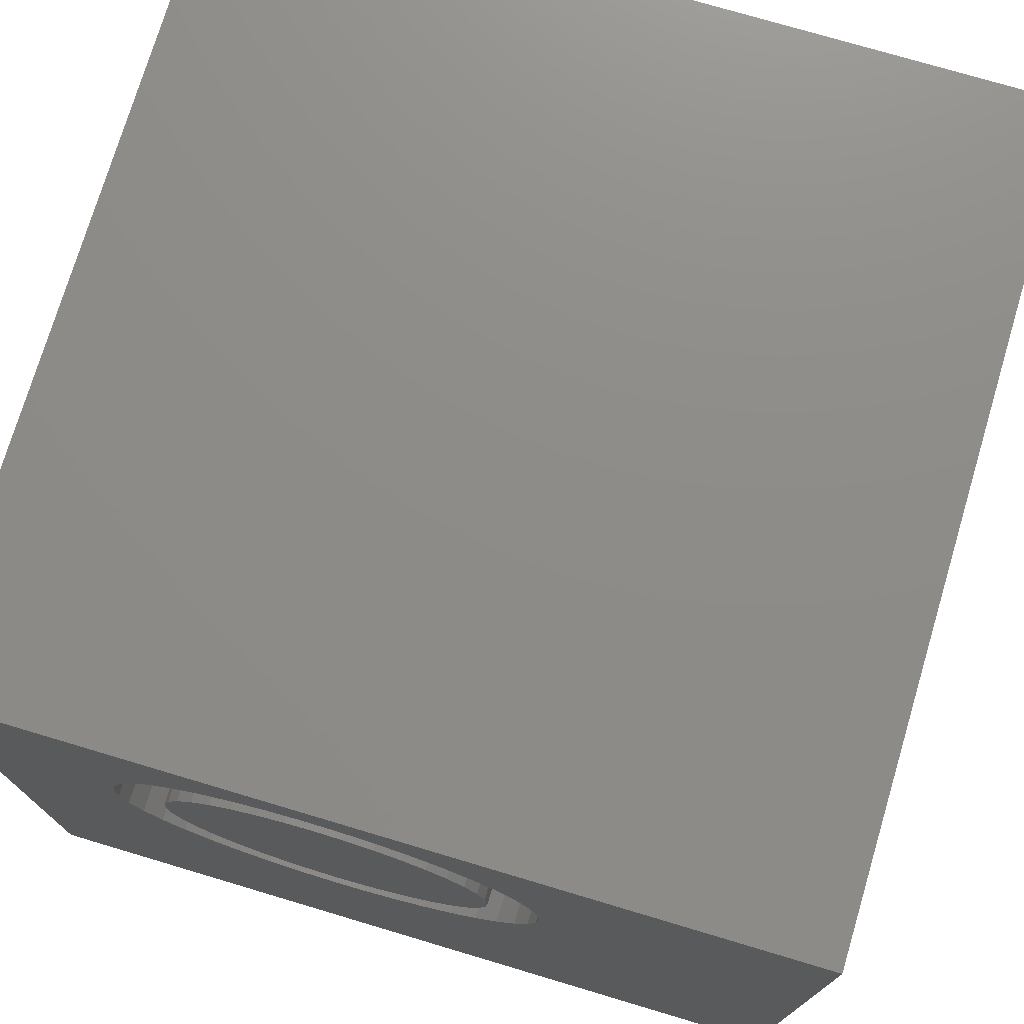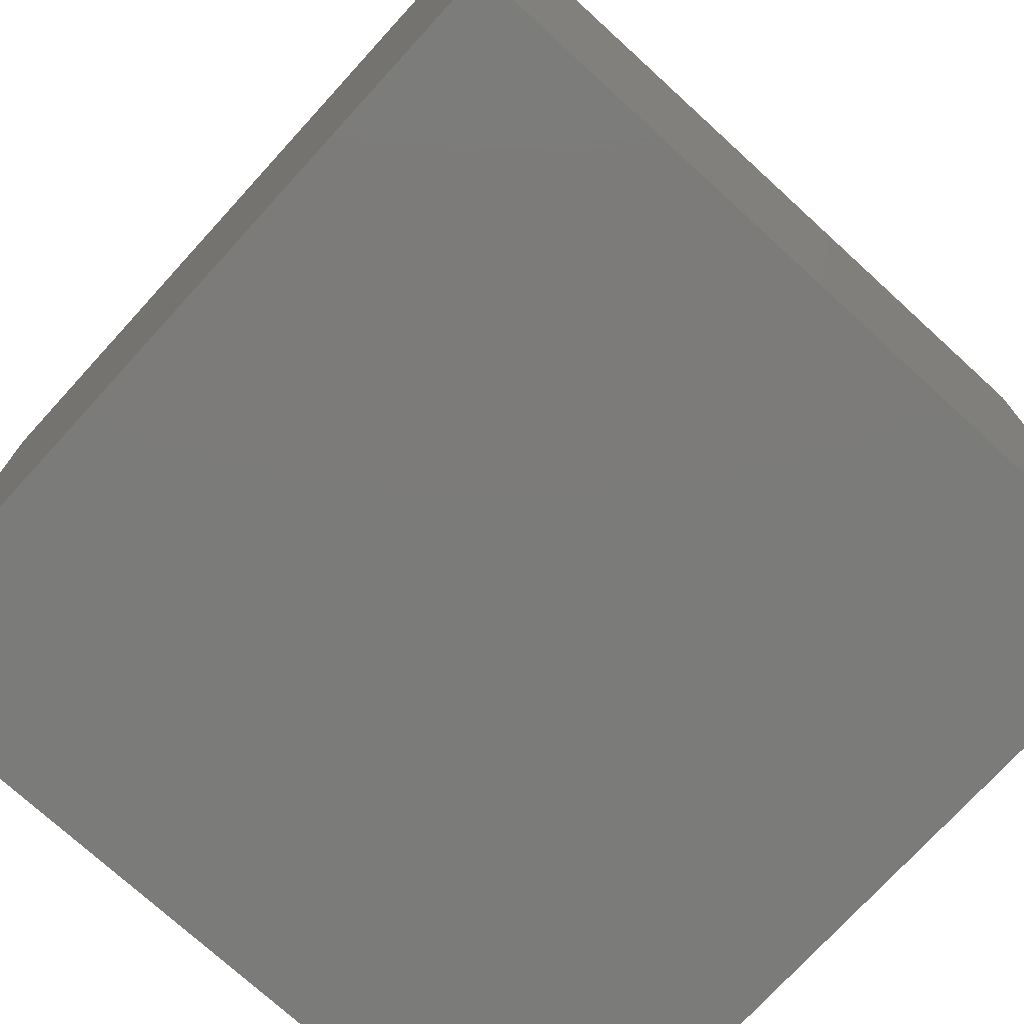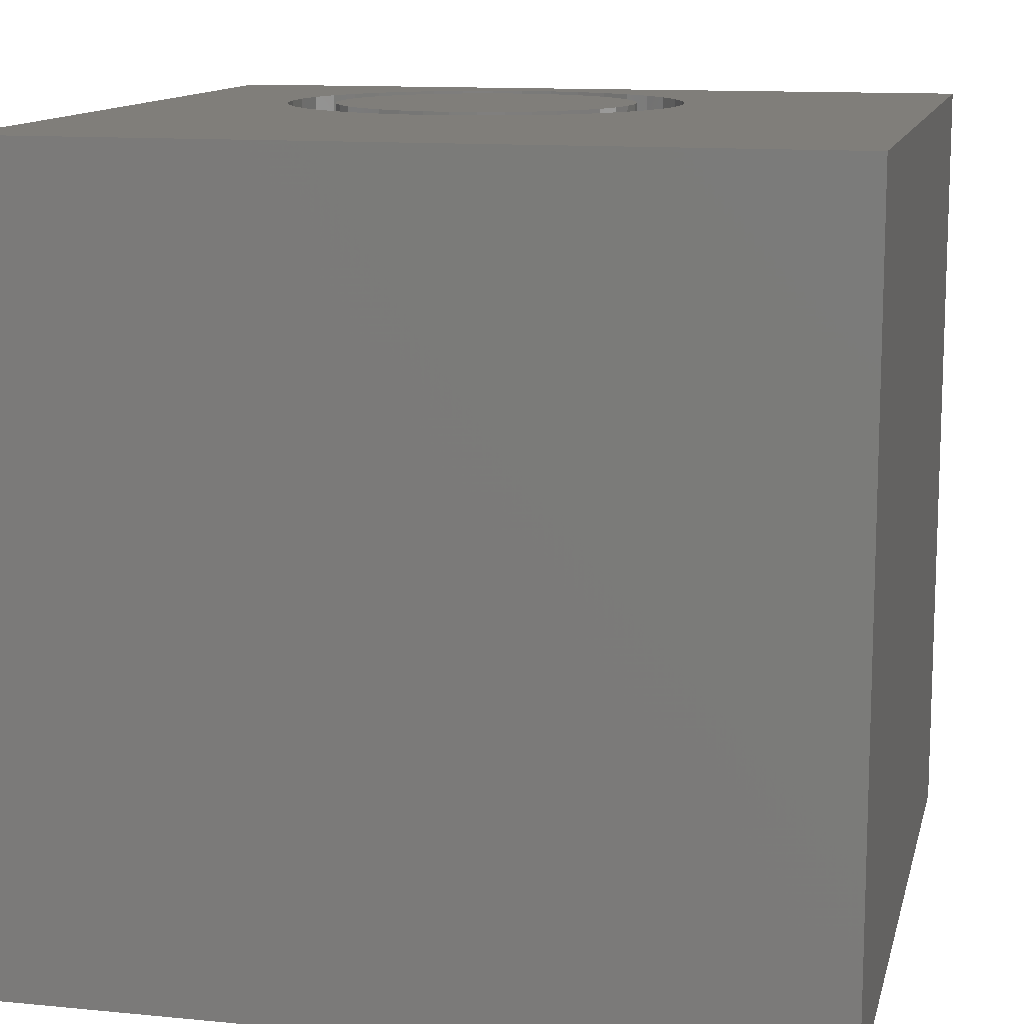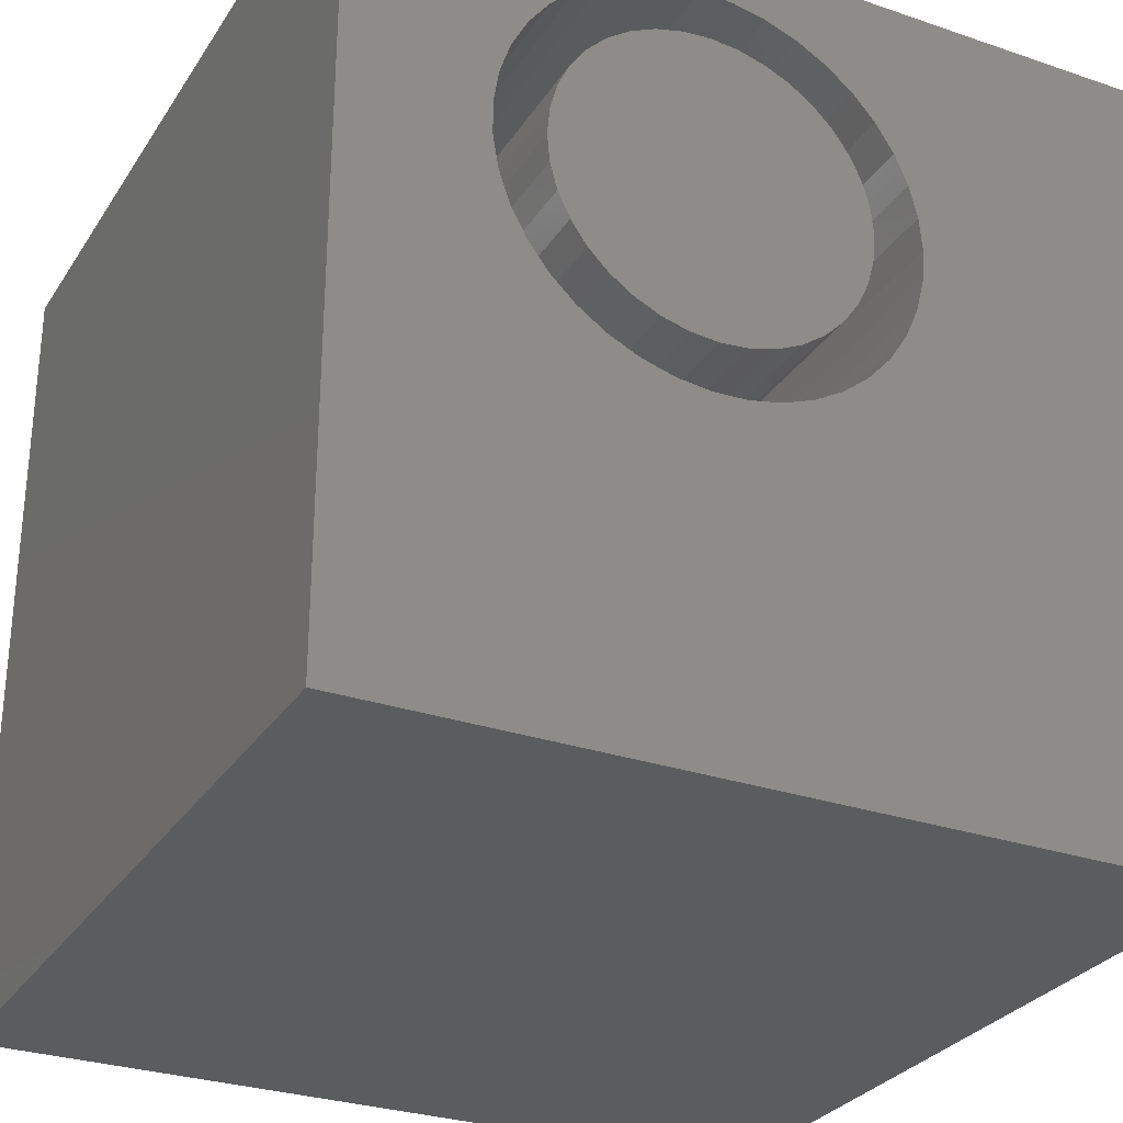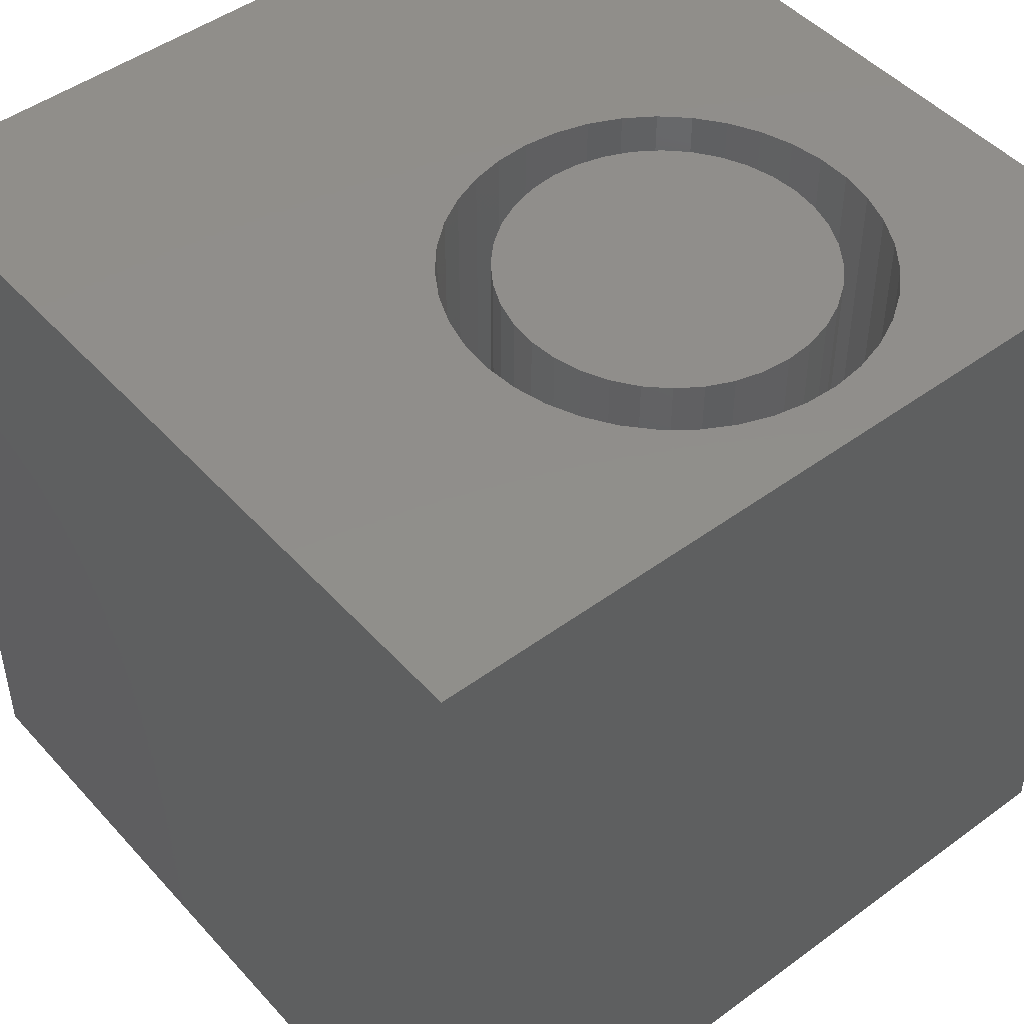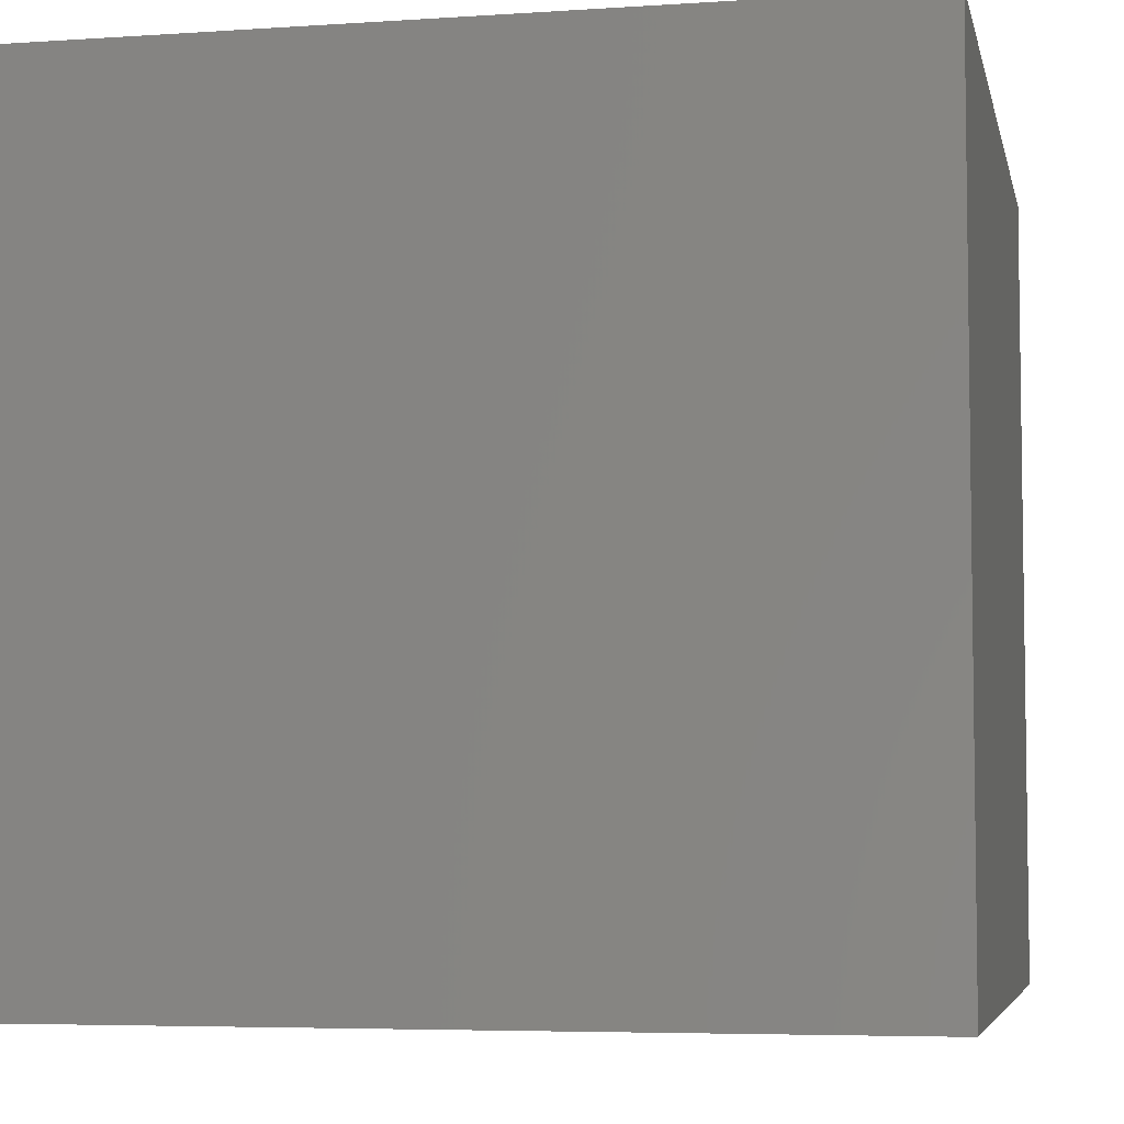
<metadata>
{"format":"stl","ext":"stl","renderer":"f3d","projection":"perspective","resolution":1024,"background":"white","views":[{"elev":74.9,"azim":16.6,"up":"+Y"},{"elev":-74.5,"azim":137.6,"up":"+Y"},{"elev":12.3,"azim":12.9,"up":"+Z"},{"elev":-29.2,"azim":-26.8,"up":"+Y"},{"elev":47.4,"azim":140.4,"up":"+Z"},{"elev":-5.4,"azim":-78.2,"up":"+Z"}]}
</metadata>
<code>
# stl→obj: 158 verts, 312 faces
v 0 10 10
v 0 10 0
v 0 0 10
v 0 0 0
v 10 10 10
v 4.563 9.314 10
v 4.966 9.232 10
v 5.35 9.086 10
v 5.707 8.88 10
v 6.025 8.62 10
v 6.679 7.586 10
v 6.778 7.186 10
v 6.811 6.776 10
v 10 0 10
v 6.778 6.366 10
v 4.152 9.331 10
v 3.743 9.281 10
v 6.298 8.312 10
v 6.518 7.964 10
v 6.679 5.967 10
v 6.518 5.588 10
v 6.298 5.241 10
v 6.025 4.933 10
v 5.707 4.673 10
v 5.35 4.467 10
v 4.966 4.321 10
v 4.563 4.239 10
v 4.152 4.222 10
v 3.743 4.272 10
v 3.348 4.386 10
v 2.976 4.562 10
v 2.638 4.796 10
v 1.773 7.388 10
v 1.903 7.778 10
v 2.094 8.143 10
v 2.341 8.471 10
v 2.638 8.756 10
v 2.976 8.99 10
v 3.348 9.166 10
v 2.341 5.081 10
v 2.094 5.41 10
v 1.903 5.774 10
v 1.773 6.165 10
v 1.707 6.571 10
v 1.707 6.982 10
v 10 10 0
v 10 0 0
v 6.778 6.366 2.587
v 6.811 6.776 2.587
v 6.778 7.186 2.587
v 6.679 7.586 2.587
v 6.518 7.964 2.587
v 6.298 8.312 2.587
v 6.025 8.62 2.587
v 5.707 8.88 2.587
v 5.35 9.086 2.587
v 4.966 9.232 2.587
v 4.563 9.314 2.587
v 4.152 9.331 2.587
v 3.743 9.281 2.587
v 3.348 9.166 2.587
v 2.976 8.99 2.587
v 2.638 8.756 2.587
v 2.341 8.471 2.587
v 2.094 8.143 2.587
v 1.903 7.778 2.587
v 1.773 7.388 2.587
v 1.707 6.982 2.587
v 1.707 6.571 2.587
v 1.773 6.165 2.587
v 1.903 5.774 2.587
v 2.094 5.41 2.587
v 2.341 5.081 2.587
v 2.638 4.796 2.587
v 2.976 4.562 2.587
v 3.348 4.386 2.587
v 3.743 4.272 2.587
v 4.152 4.222 2.587
v 4.563 4.239 2.587
v 4.966 4.321 2.587
v 5.35 4.467 2.587
v 5.707 4.673 2.587
v 6.025 4.933 2.587
v 6.298 5.241 2.587
v 6.518 5.588 2.587
v 6.679 5.967 2.587
v 4.919 4.951 2.587
v 5.226 5.094 2.587
v 5.503 5.288 2.587
v 5.742 5.528 2.587
v 5.937 5.805 2.587
v 6.08 6.112 2.587
v 6.167 6.439 2.587
v 6.197 6.776 2.587
v 6.167 7.114 2.587
v 6.08 7.441 2.587
v 5.937 7.747 2.587
v 5.742 8.025 2.587
v 5.503 8.264 2.587
v 2.342 7.114 2.587
v 2.312 6.776 2.587
v 2.342 6.439 2.587
v 2.429 6.112 2.587
v 2.573 5.805 2.587
v 2.767 5.528 2.587
v 3.006 5.288 2.587
v 3.283 5.094 2.587
v 3.59 4.951 2.587
v 3.917 4.864 2.587
v 4.255 4.834 2.587
v 4.592 4.864 2.587
v 5.226 8.458 2.587
v 4.919 8.601 2.587
v 4.592 8.689 2.587
v 4.255 8.719 2.587
v 3.917 8.689 2.587
v 3.59 8.601 2.587
v 3.283 8.458 2.587
v 3.006 8.264 2.587
v 2.767 8.025 2.587
v 2.573 7.747 2.587
v 2.429 7.441 2.587
v 6.197 6.776 10
v 6.167 6.439 10
v 6.08 6.112 10
v 5.937 5.805 10
v 5.742 5.528 10
v 5.503 5.288 10
v 5.226 5.094 10
v 4.919 4.951 10
v 4.592 4.864 10
v 4.255 4.834 10
v 3.917 4.864 10
v 3.59 4.951 10
v 3.283 5.094 10
v 3.006 5.288 10
v 2.767 5.528 10
v 2.573 5.805 10
v 2.429 6.112 10
v 2.342 6.439 10
v 2.312 6.776 10
v 2.342 7.114 10
v 2.429 7.441 10
v 2.573 7.747 10
v 2.767 8.025 10
v 3.006 8.264 10
v 3.283 8.458 10
v 3.59 8.601 10
v 3.917 8.689 10
v 4.255 8.719 10
v 4.592 8.689 10
v 4.919 8.601 10
v 5.226 8.458 10
v 5.503 8.264 10
v 5.742 8.025 10
v 5.937 7.747 10
v 6.08 7.441 10
v 6.167 7.114 10
f 1 2 3
f 3 2 4
f 5 6 7
f 7 8 5
f 5 8 9
f 5 9 10
f 11 12 5
f 5 12 13
f 5 13 14
f 14 13 15
f 6 5 16
f 16 5 1
f 16 1 17
f 10 18 5
f 5 18 19
f 5 19 11
f 15 20 14
f 14 20 21
f 14 21 22
f 22 23 14
f 14 23 24
f 14 24 25
f 25 26 14
f 14 26 27
f 14 27 3
f 3 27 28
f 3 28 29
f 29 30 3
f 3 30 31
f 3 31 32
f 33 34 1
f 34 35 1
f 1 35 36
f 1 36 37
f 37 38 1
f 1 38 39
f 1 39 17
f 32 40 3
f 3 40 41
f 3 41 42
f 42 43 3
f 3 43 44
f 3 44 1
f 1 44 45
f 1 45 33
f 46 5 47
f 47 5 14
f 2 46 4
f 4 46 47
f 5 46 1
f 1 46 2
f 47 14 4
f 4 14 3
f 48 13 49
f 49 13 12
f 49 12 50
f 50 12 11
f 50 11 51
f 51 11 19
f 51 19 52
f 52 19 18
f 52 18 53
f 53 18 10
f 53 10 54
f 54 10 9
f 54 9 55
f 55 9 8
f 55 8 56
f 56 8 7
f 56 7 57
f 57 7 6
f 57 6 58
f 58 6 16
f 58 16 59
f 59 16 17
f 59 17 60
f 60 17 39
f 60 39 61
f 61 39 38
f 61 38 62
f 62 38 37
f 62 37 63
f 63 37 36
f 63 36 64
f 64 36 35
f 64 35 65
f 65 35 34
f 65 34 66
f 66 34 33
f 66 33 67
f 67 33 45
f 67 45 68
f 68 45 44
f 68 44 69
f 69 44 43
f 69 43 70
f 70 43 42
f 70 42 71
f 71 42 41
f 71 41 72
f 72 41 40
f 72 40 73
f 73 40 32
f 73 32 74
f 74 32 31
f 74 31 75
f 75 31 30
f 75 30 76
f 76 30 29
f 76 29 77
f 77 29 28
f 77 28 78
f 78 28 27
f 78 27 79
f 79 27 26
f 79 26 80
f 80 26 25
f 80 25 81
f 81 25 24
f 81 24 82
f 82 24 23
f 82 23 83
f 83 23 22
f 83 22 84
f 84 22 21
f 84 21 85
f 85 21 20
f 85 20 86
f 86 20 15
f 86 15 48
f 48 15 13
f 87 81 88
f 88 81 82
f 88 82 89
f 89 82 83
f 89 83 90
f 90 83 84
f 90 84 91
f 91 84 85
f 91 85 92
f 92 85 86
f 92 86 93
f 93 86 48
f 93 48 94
f 94 48 49
f 94 49 95
f 95 49 50
f 95 50 96
f 96 50 51
f 96 51 97
f 97 51 52
f 97 52 98
f 98 52 53
f 98 53 99
f 100 68 101
f 101 68 69
f 101 69 102
f 102 69 70
f 102 70 103
f 103 70 71
f 103 71 104
f 104 71 72
f 104 72 105
f 105 72 73
f 105 73 106
f 106 73 74
f 106 74 107
f 107 74 75
f 107 75 108
f 108 75 76
f 108 76 109
f 109 76 77
f 109 77 110
f 110 77 78
f 110 78 111
f 111 78 79
f 111 79 87
f 87 79 80
f 87 80 81
f 53 54 99
f 99 54 55
f 99 55 112
f 112 55 56
f 112 56 113
f 113 56 57
f 113 57 114
f 114 57 58
f 114 58 115
f 115 58 59
f 115 59 116
f 116 59 60
f 116 60 117
f 117 60 61
f 117 61 118
f 118 61 62
f 118 62 119
f 119 62 63
f 119 63 120
f 120 63 64
f 120 64 121
f 121 64 65
f 121 65 122
f 122 65 66
f 122 66 100
f 100 66 67
f 100 67 68
f 95 123 94
f 94 123 124
f 94 124 93
f 93 124 125
f 93 125 92
f 92 125 126
f 92 126 91
f 91 126 127
f 91 127 90
f 90 127 128
f 90 128 89
f 89 128 129
f 89 129 88
f 88 129 130
f 88 130 87
f 87 130 131
f 87 131 111
f 111 131 132
f 111 132 110
f 110 132 133
f 110 133 109
f 109 133 134
f 109 134 108
f 108 134 135
f 108 135 107
f 107 135 136
f 107 136 106
f 106 136 137
f 106 137 105
f 105 137 138
f 105 138 104
f 104 138 139
f 104 139 103
f 103 139 140
f 103 140 102
f 102 140 141
f 102 141 101
f 101 141 142
f 101 142 100
f 100 142 143
f 100 143 122
f 122 143 144
f 122 144 121
f 121 144 145
f 121 145 120
f 120 145 146
f 120 146 119
f 119 146 147
f 119 147 118
f 118 147 148
f 118 148 117
f 117 148 149
f 117 149 116
f 116 149 150
f 116 150 115
f 115 150 151
f 115 151 114
f 114 151 152
f 114 152 113
f 113 152 153
f 113 153 112
f 112 153 154
f 112 154 99
f 99 154 155
f 99 155 98
f 98 155 156
f 98 156 97
f 97 156 157
f 97 157 96
f 96 157 158
f 96 158 95
f 95 158 123
f 150 149 131
f 129 128 151
f 149 148 131
f 131 148 147
f 131 147 146
f 150 131 151
f 151 131 130
f 151 130 129
f 125 155 126
f 126 155 154
f 126 154 153
f 128 127 151
f 151 127 126
f 151 126 152
f 152 126 153
f 146 145 131
f 131 145 144
f 131 144 143
f 131 140 139
f 139 138 131
f 131 138 137
f 131 137 136
f 123 158 157
f 143 142 131
f 131 142 141
f 131 141 140
f 136 135 131
f 131 135 134
f 131 134 132
f 132 134 133
f 125 124 155
f 155 124 123
f 155 123 156
f 156 123 157

</code>
